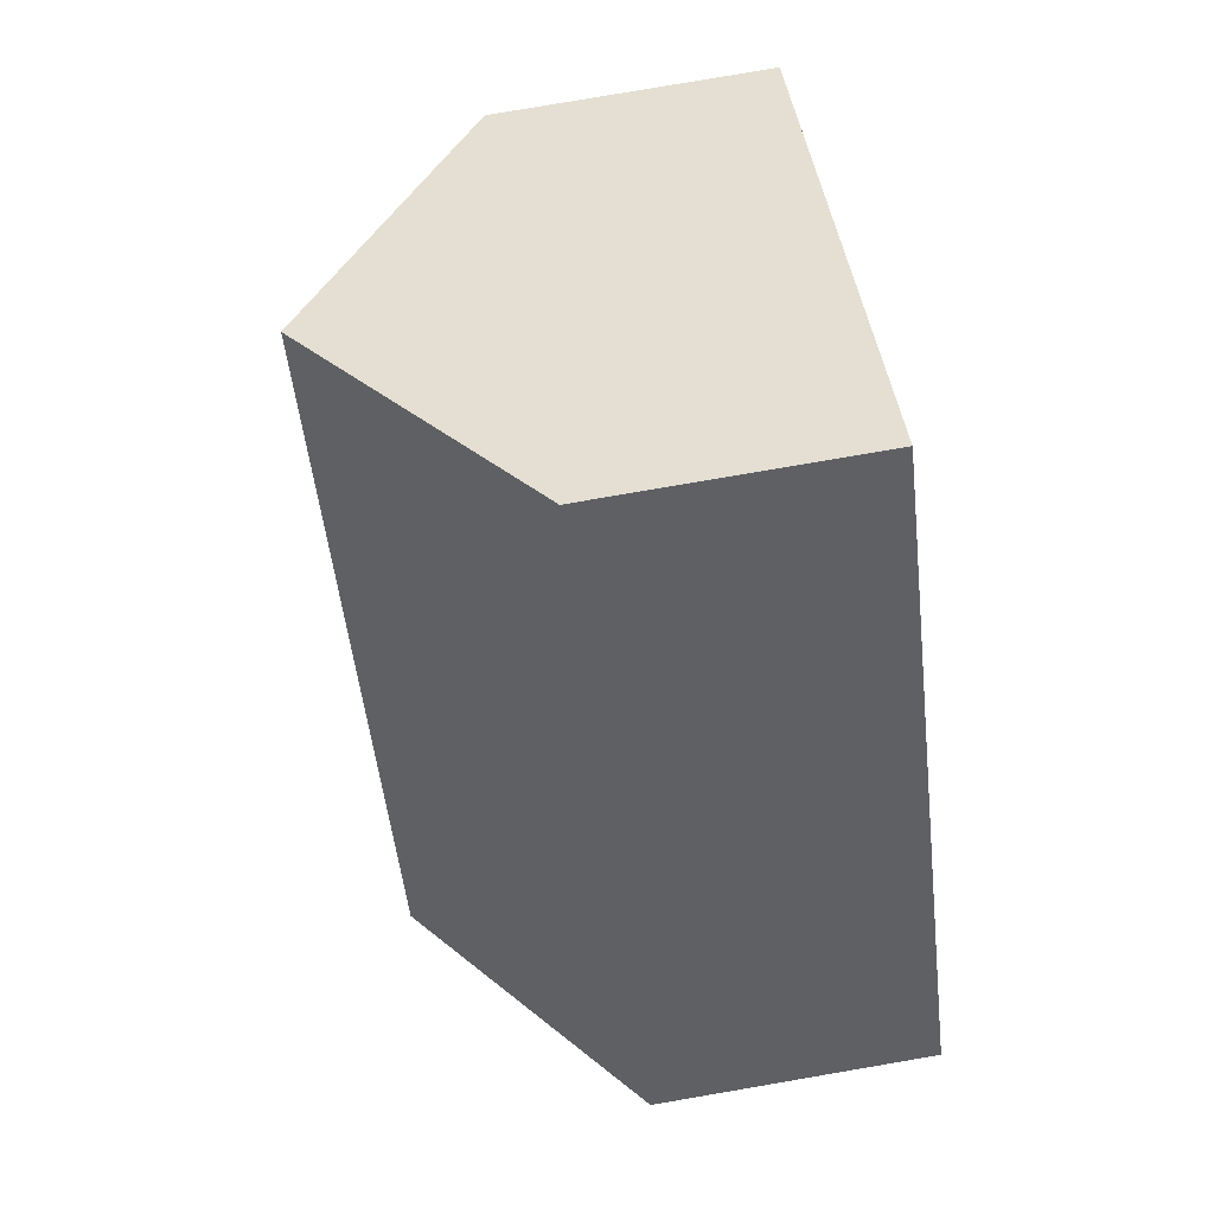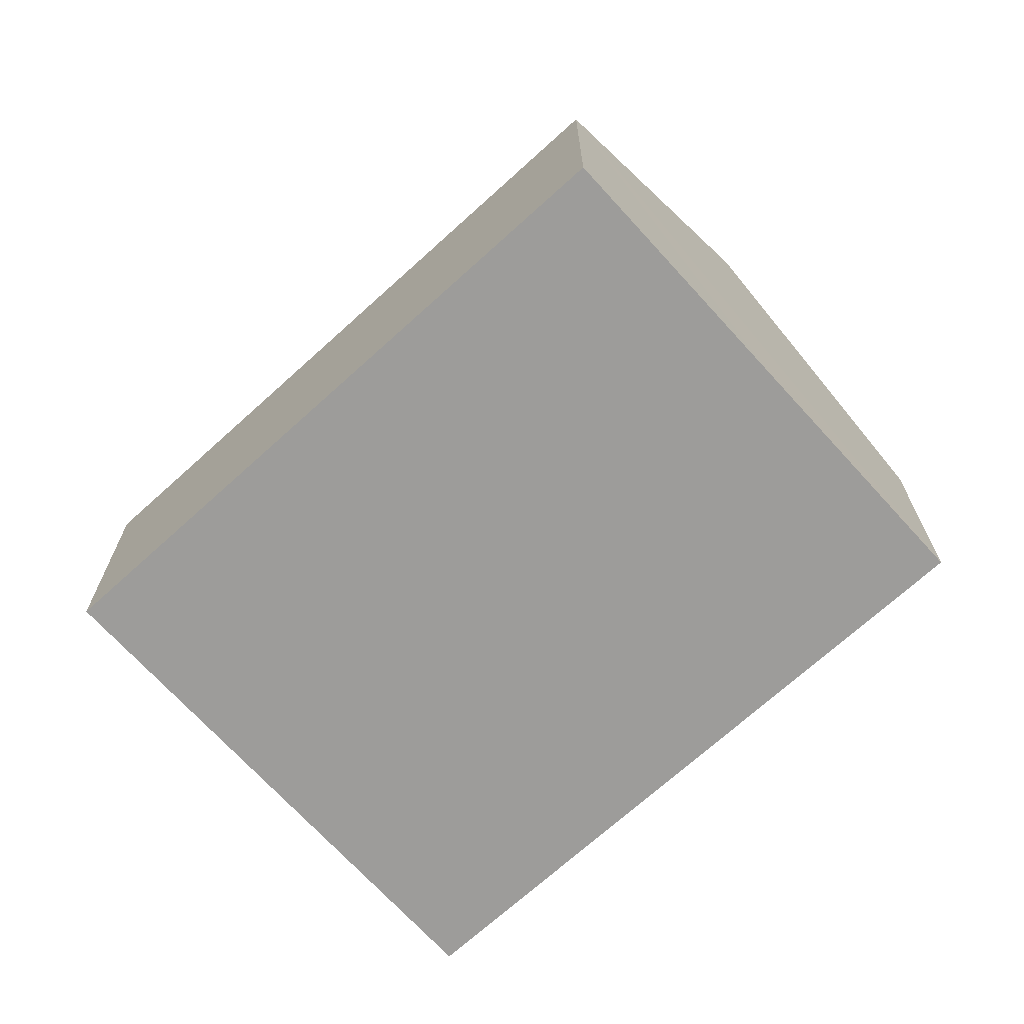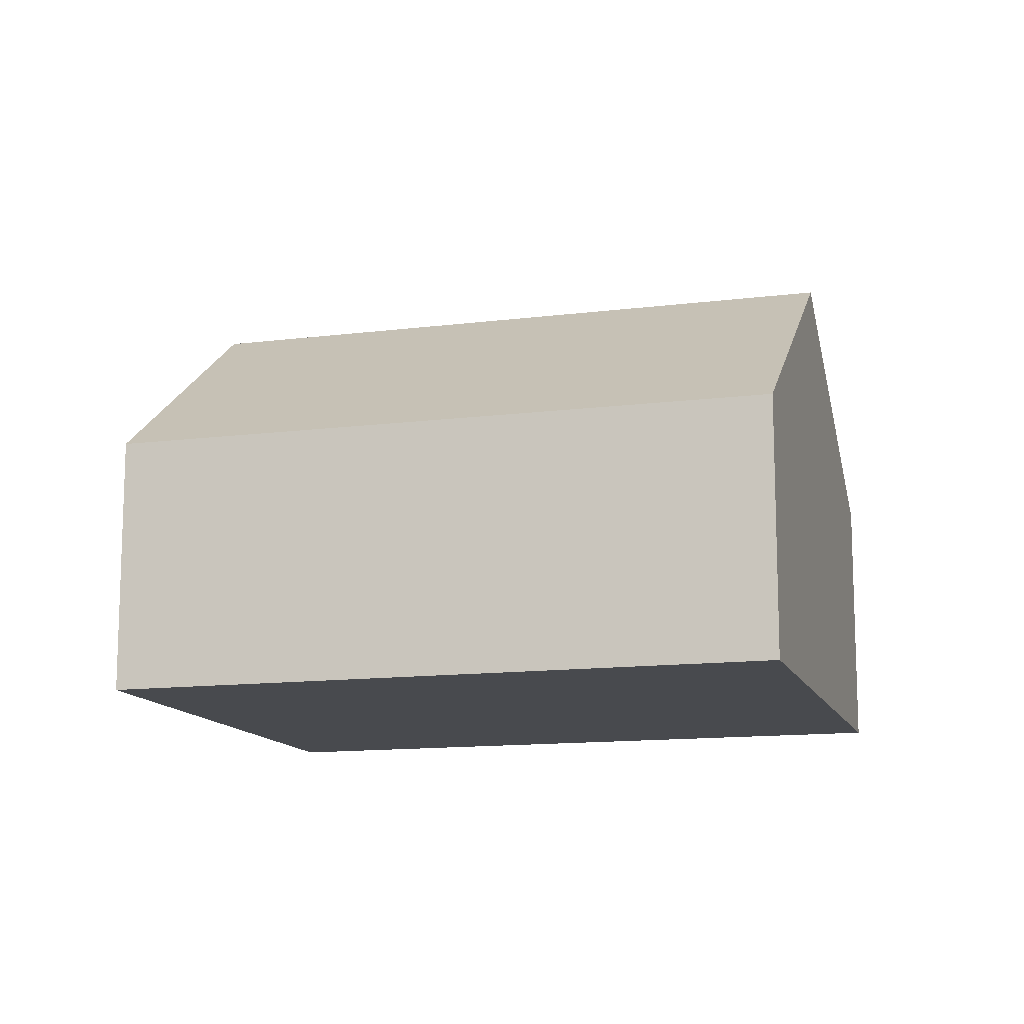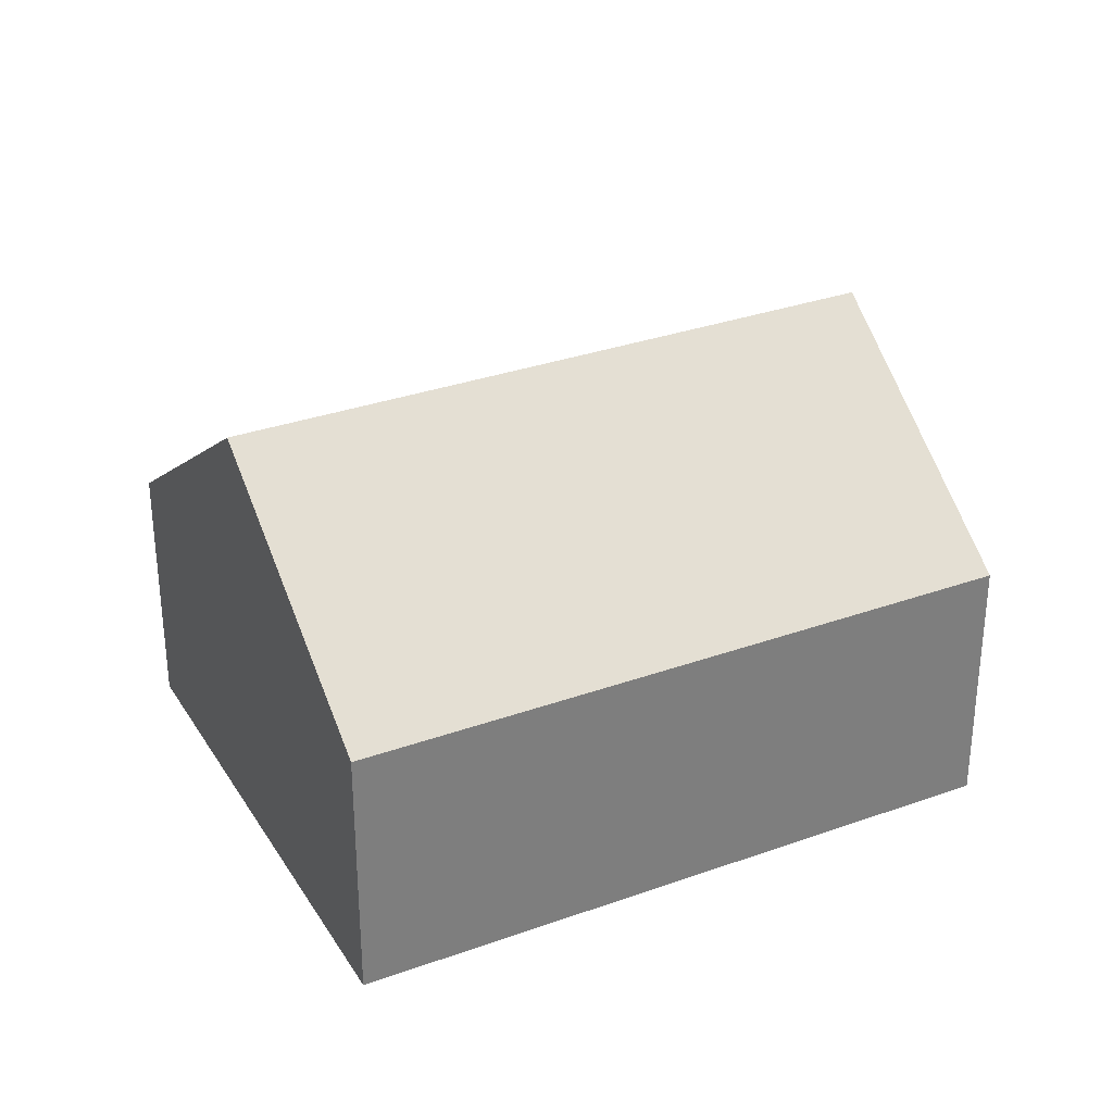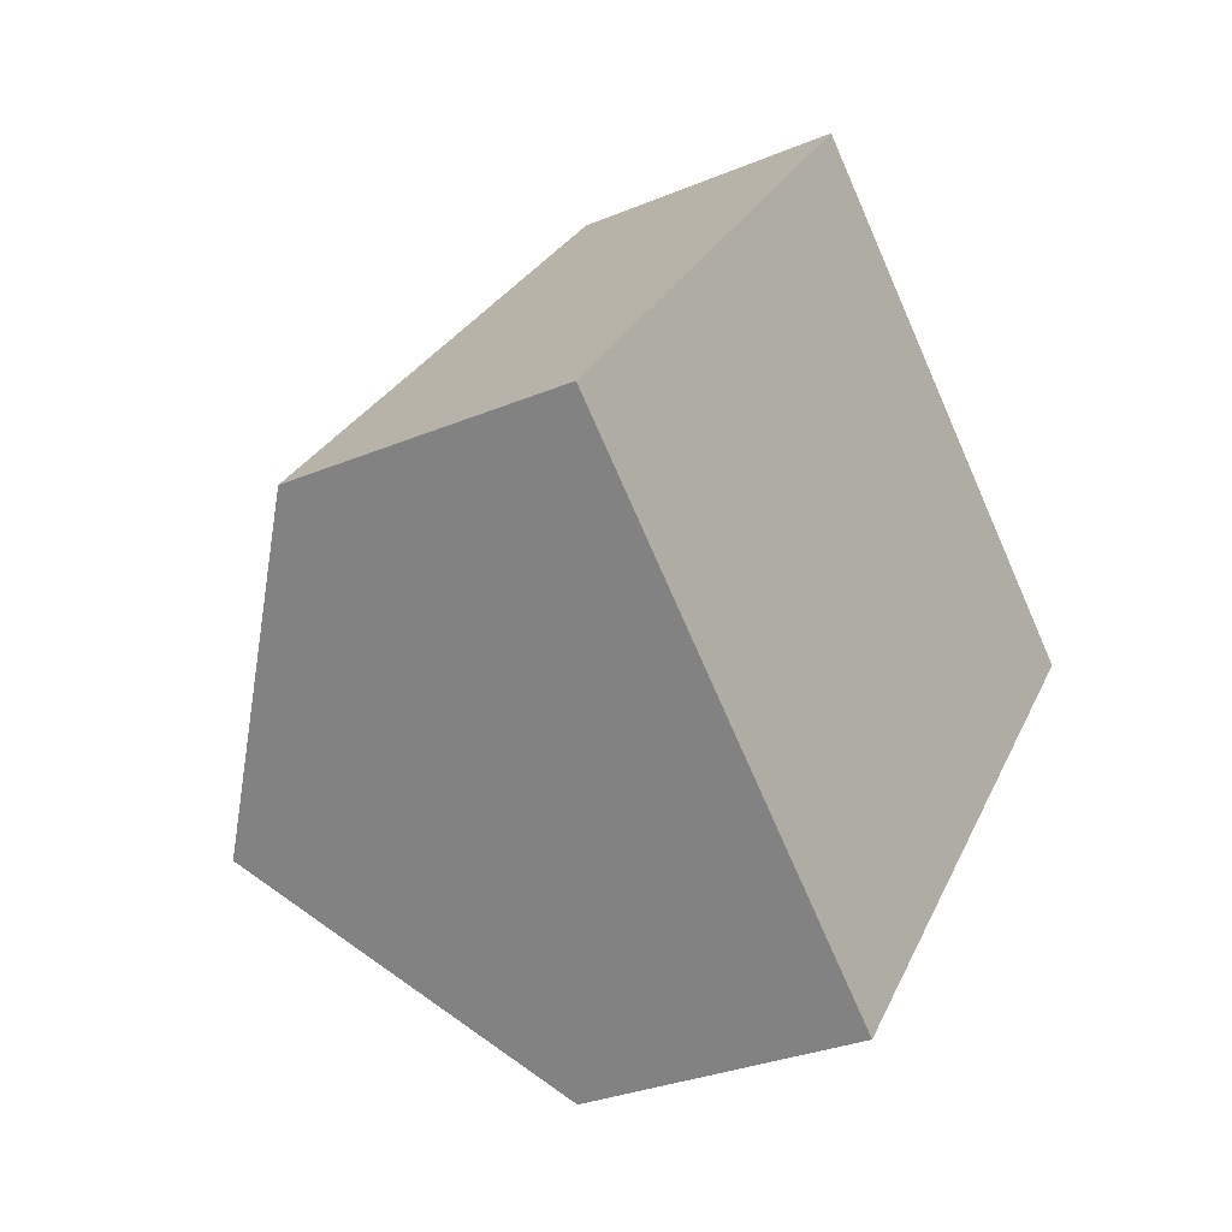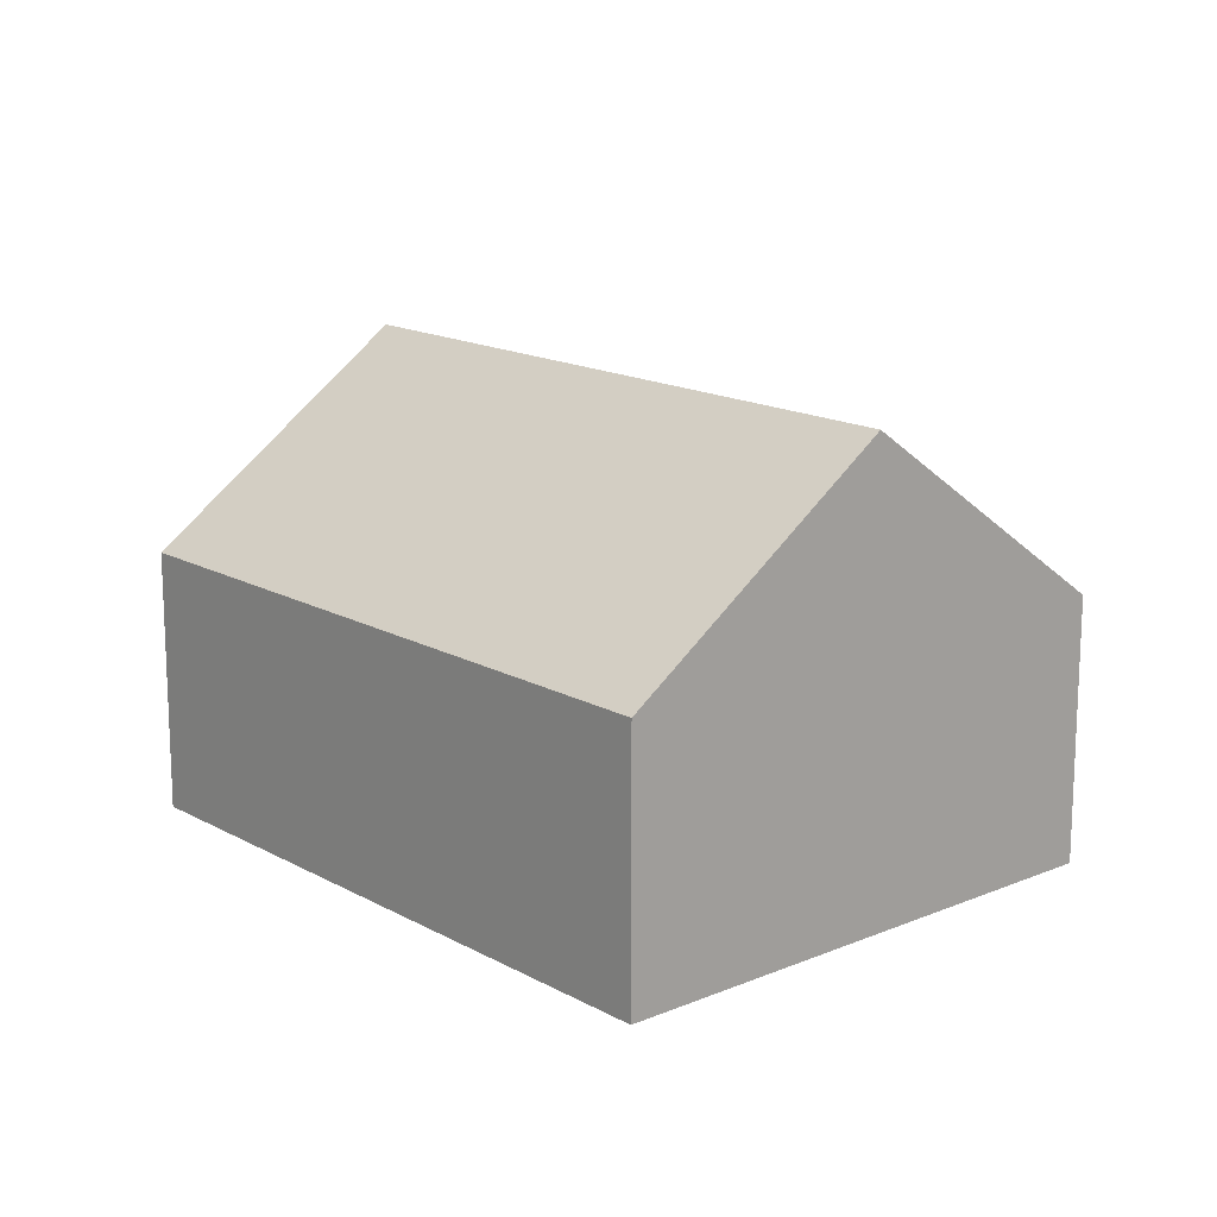
<metadata>
{"format":"obj","ext":"obj","renderer":"f3d","projection":"perspective","resolution":1024,"background":"white","views":[{"elev":79.8,"azim":-99.7,"up":"+Z"},{"elev":-70.1,"azim":171.3,"up":"+Y"},{"elev":-13.0,"azim":145.2,"up":"+Y"},{"elev":31.9,"azim":-77.8,"up":"+Y"},{"elev":-30.5,"azim":-58.9,"up":"+Z"},{"elev":15.7,"azim":177.9,"up":"+Y"}]}
</metadata>
<code>
v  1.637 3.464 -1.326
v  6.577 1.996 1.427
v  3.273 1.996 -2.652
v  4.94 3.464 2.753
v  3.304 1.996 4.078
v  0 1.996 1.222e-16
v  0 0 0
v  3.304 -2.497e-16 4.078
v  4.94 -1.686e-16 2.753
v  6.577 -8.738e-17 1.427
v  3.273 1.624e-16 -2.652
v  1.637 8.119e-17 -1.326
g defaultobject
f 1 2 3
f 2 1 4
f 5 1 6
f 1 5 4
f 7 5 6
f 5 7 8
f 8 4 5
f 4 8 2
f 2 8 9
f 2 9 10
f 10 3 2
f 3 10 11
f 3 6 1
f 6 3 7
f 7 3 12
f 12 3 11
f 7 9 8
f 9 7 12
f 9 12 10
f 10 12 11

</code>
